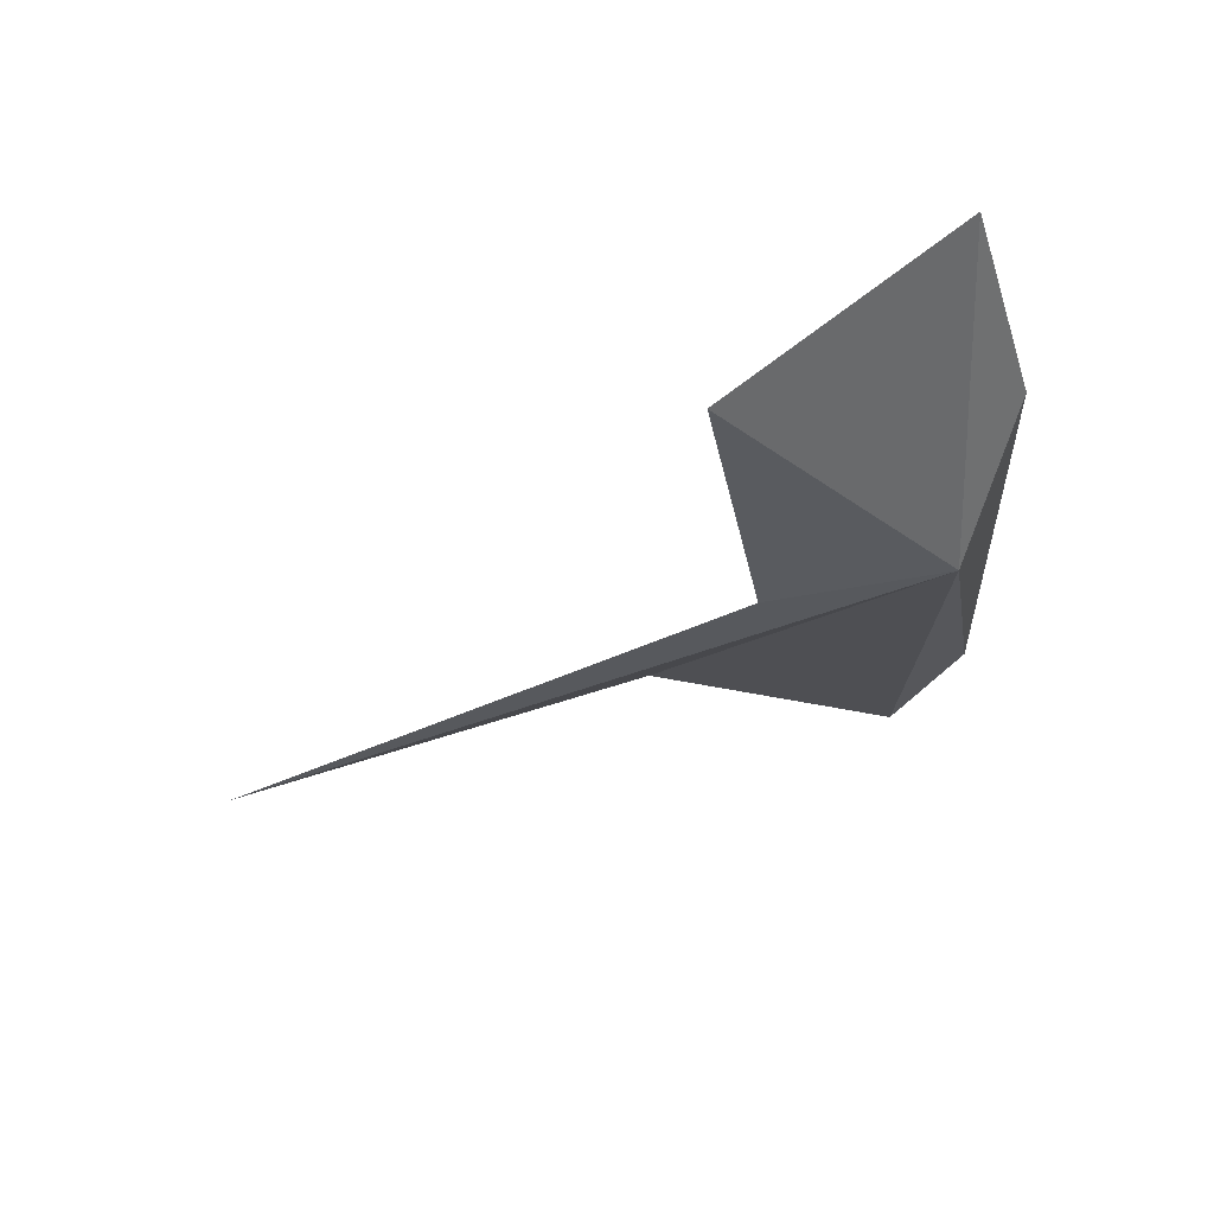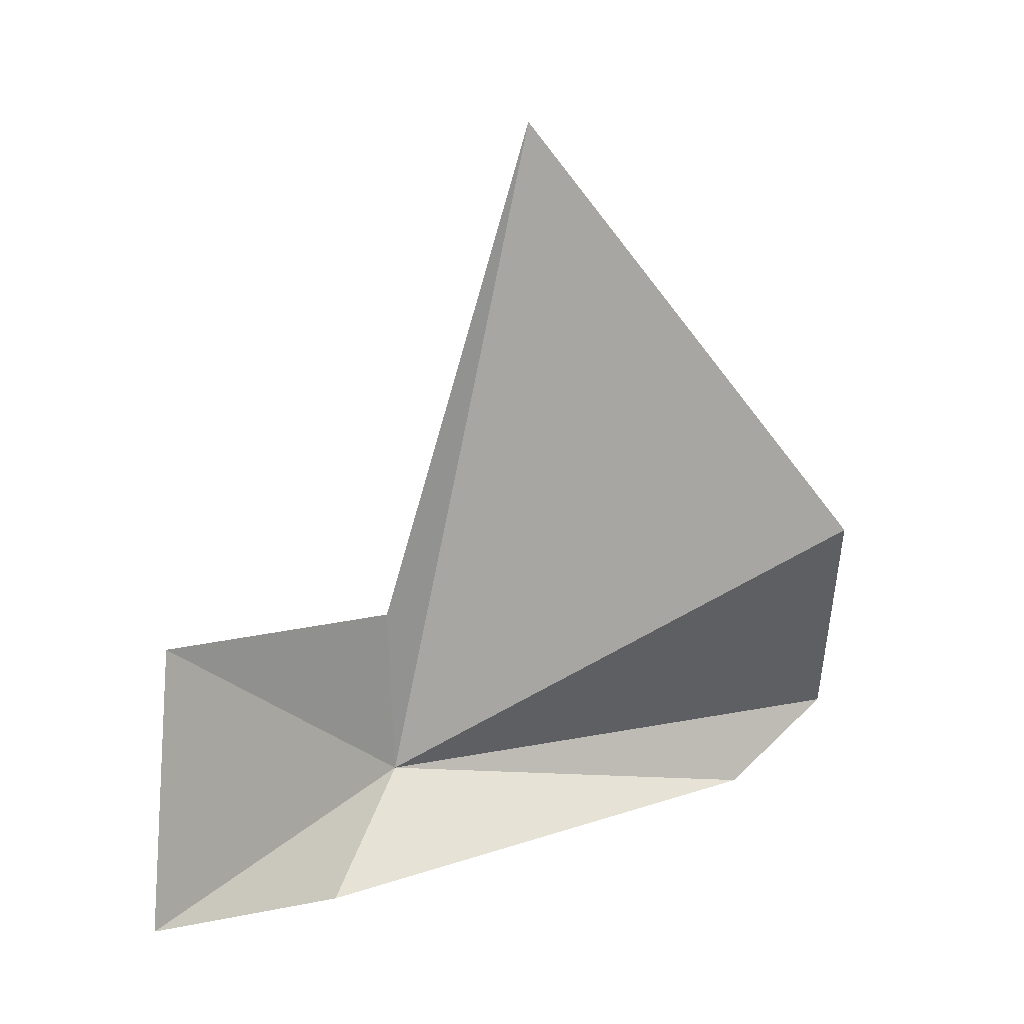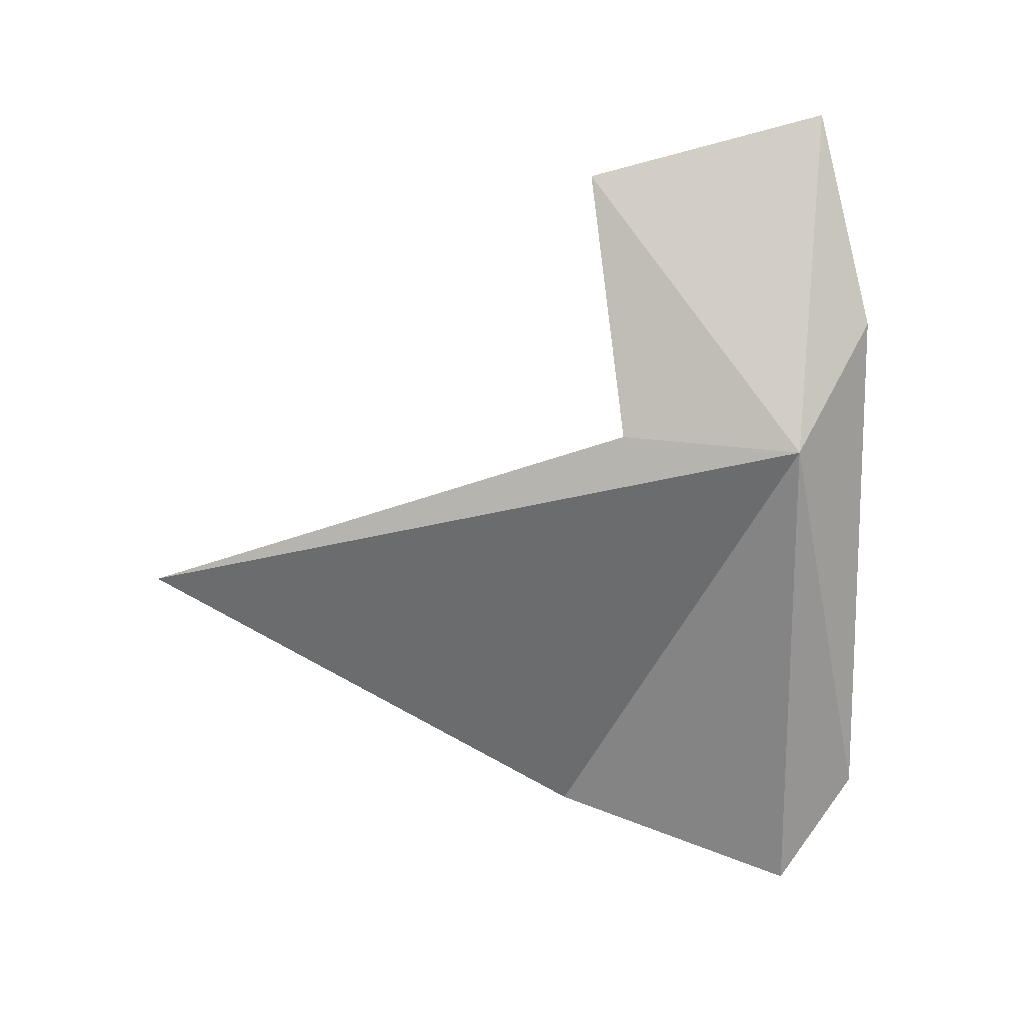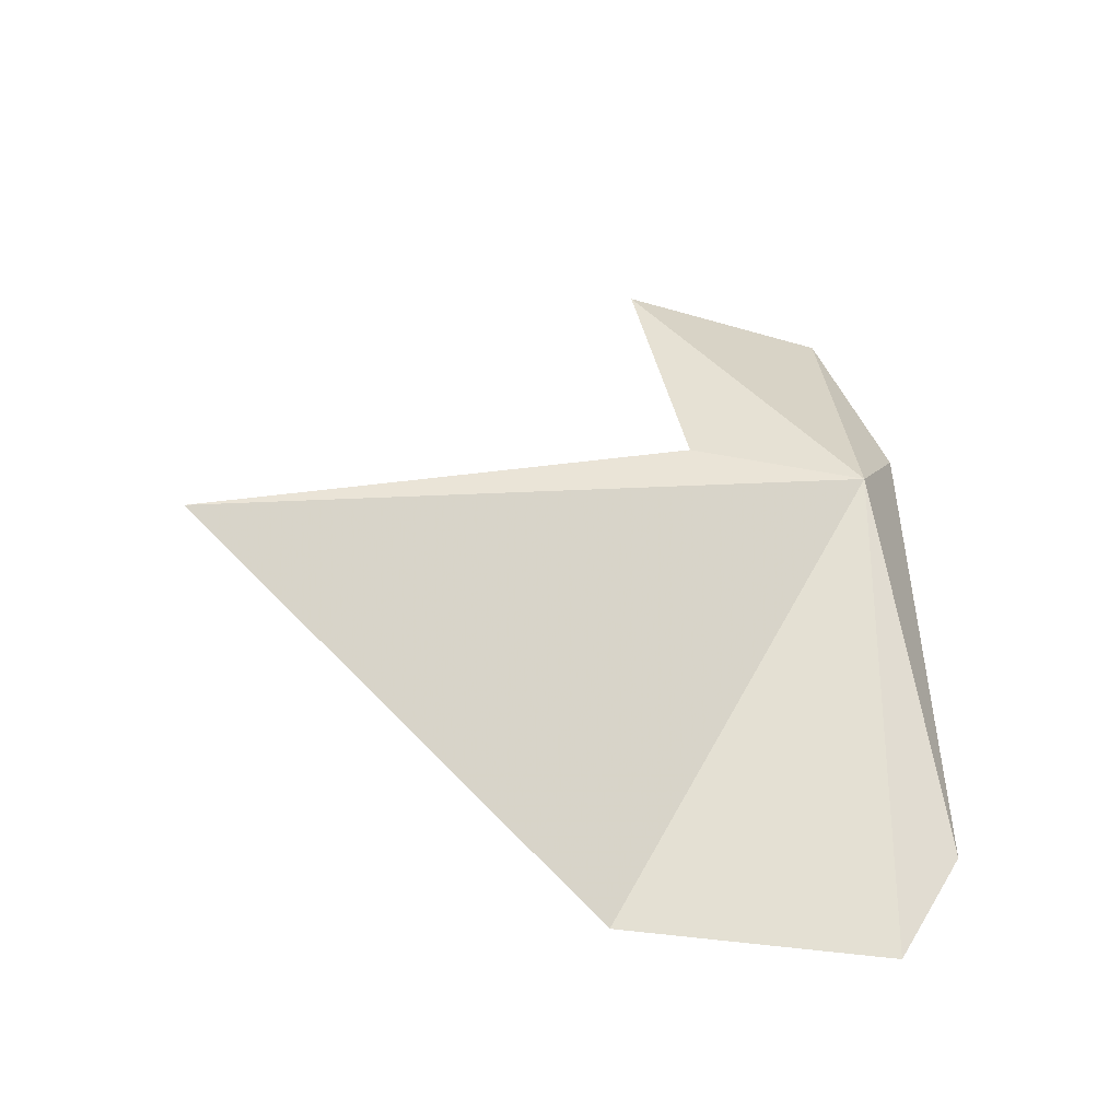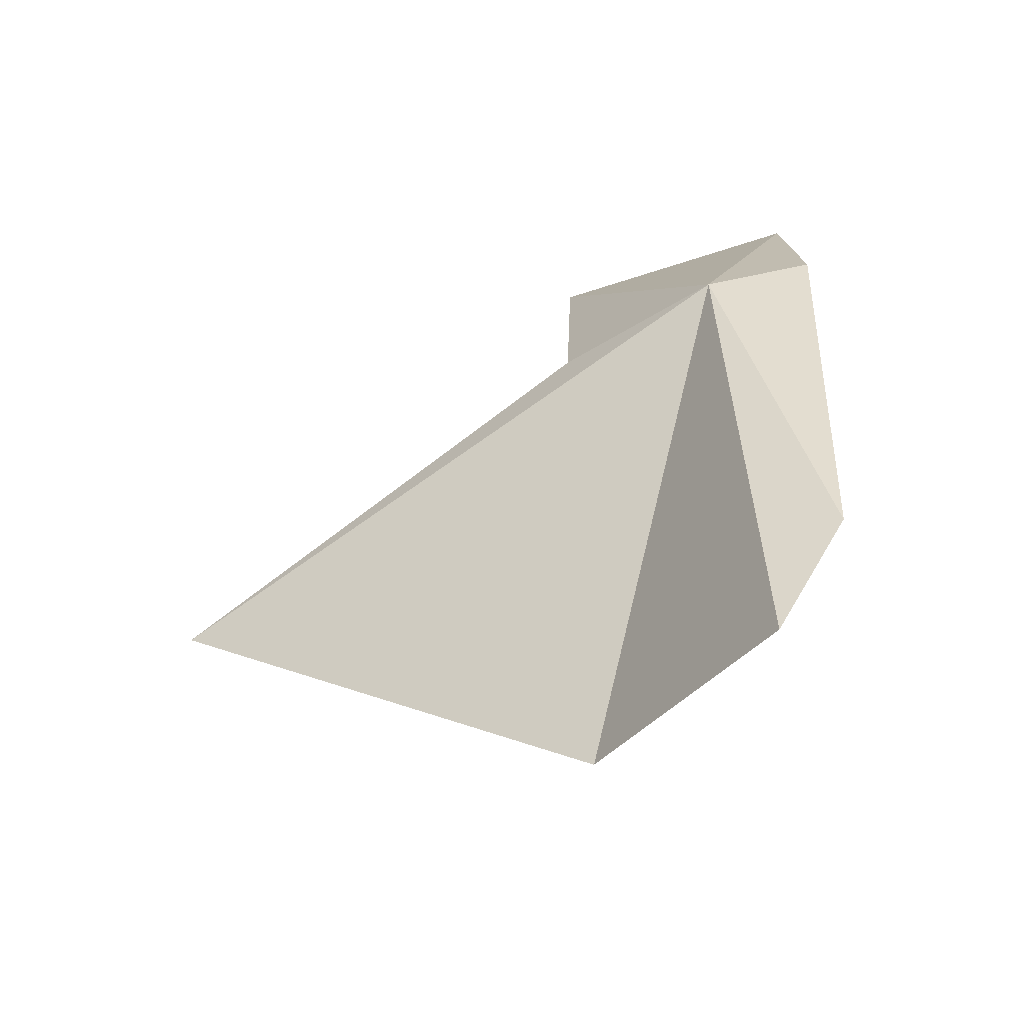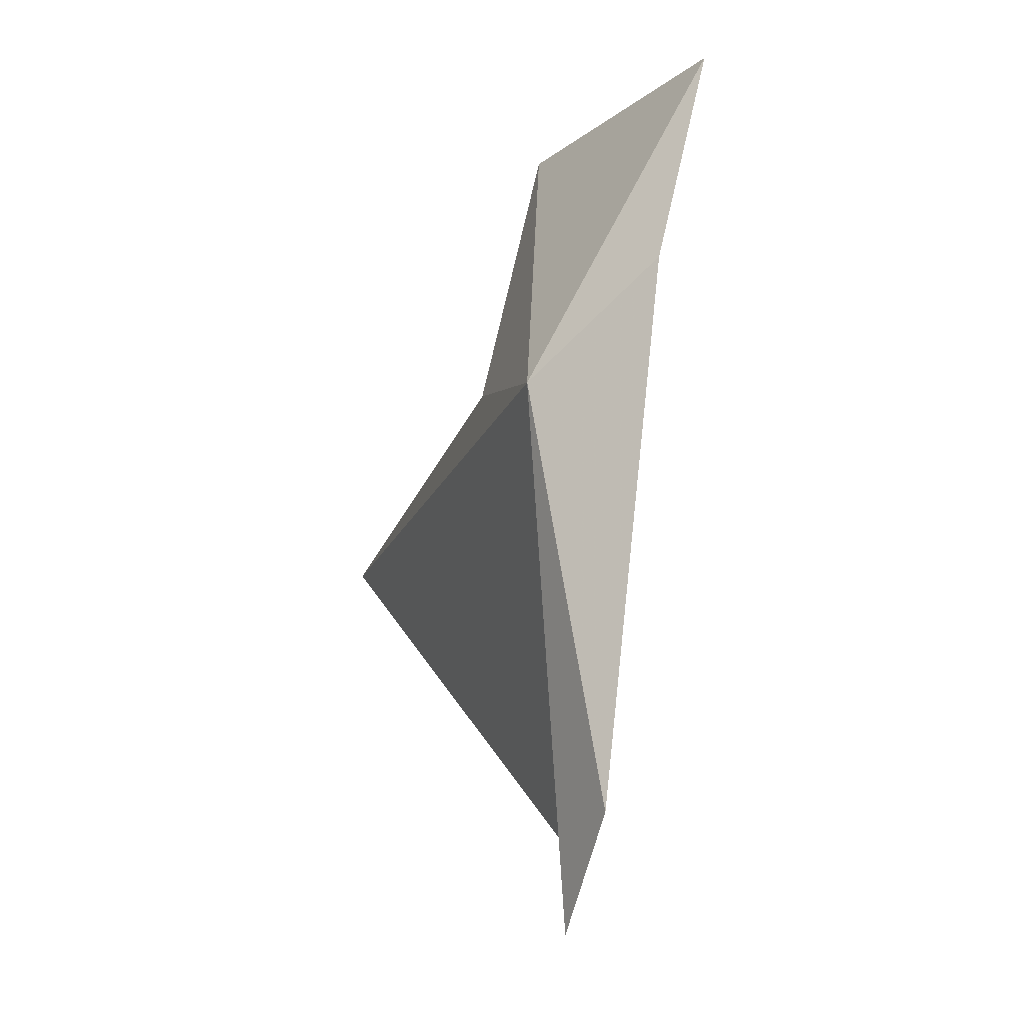
<metadata>
{"format":"obj","ext":"obj","renderer":"f3d","projection":"perspective","resolution":1024,"background":"white","views":[{"elev":68.9,"azim":74.4,"up":"+Y"},{"elev":18.6,"azim":-116.4,"up":"+Z"},{"elev":19.2,"azim":90.8,"up":"+Y"},{"elev":-34.8,"azim":75.1,"up":"+Y"},{"elev":-51.2,"azim":122.0,"up":"+Y"},{"elev":-4.8,"azim":161.3,"up":"+Y"}]}
</metadata>
<code>
v 45.33 0.5104 8.12
v 44.56 -10.91 7.971
v 42.32 -9.88 13.4
v 44.98 -2.805 23.15
v 45.02 0.7744 12.16
v 43.36 6.517 12.93
v 41.51 7.654 7.471
v 44.3 -8.315 6.36
v 43.06 2.989 6.36
f 1 3 2
f 1 5 4
f 1 4 3
f 1 7 6
f 1 8 9
f 1 6 5
f 1 2 8
f 1 9 7

</code>
